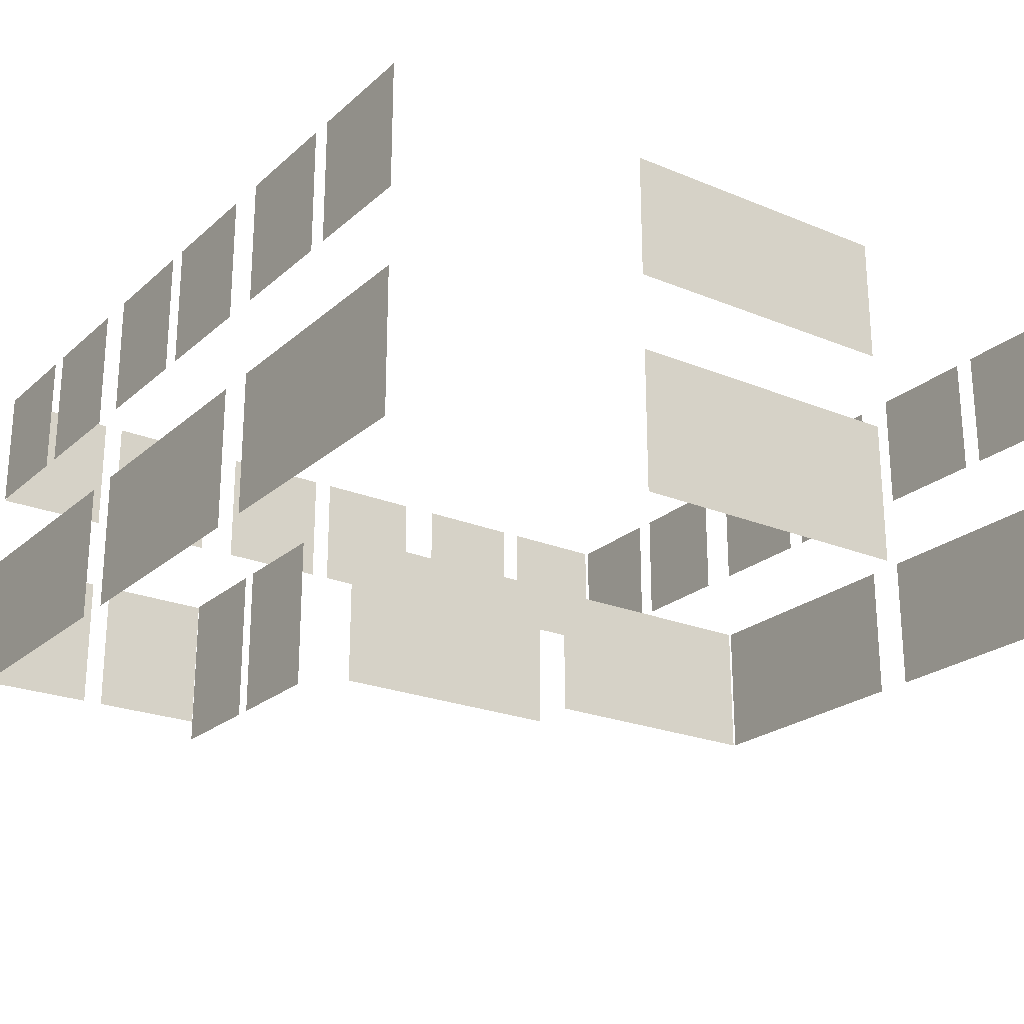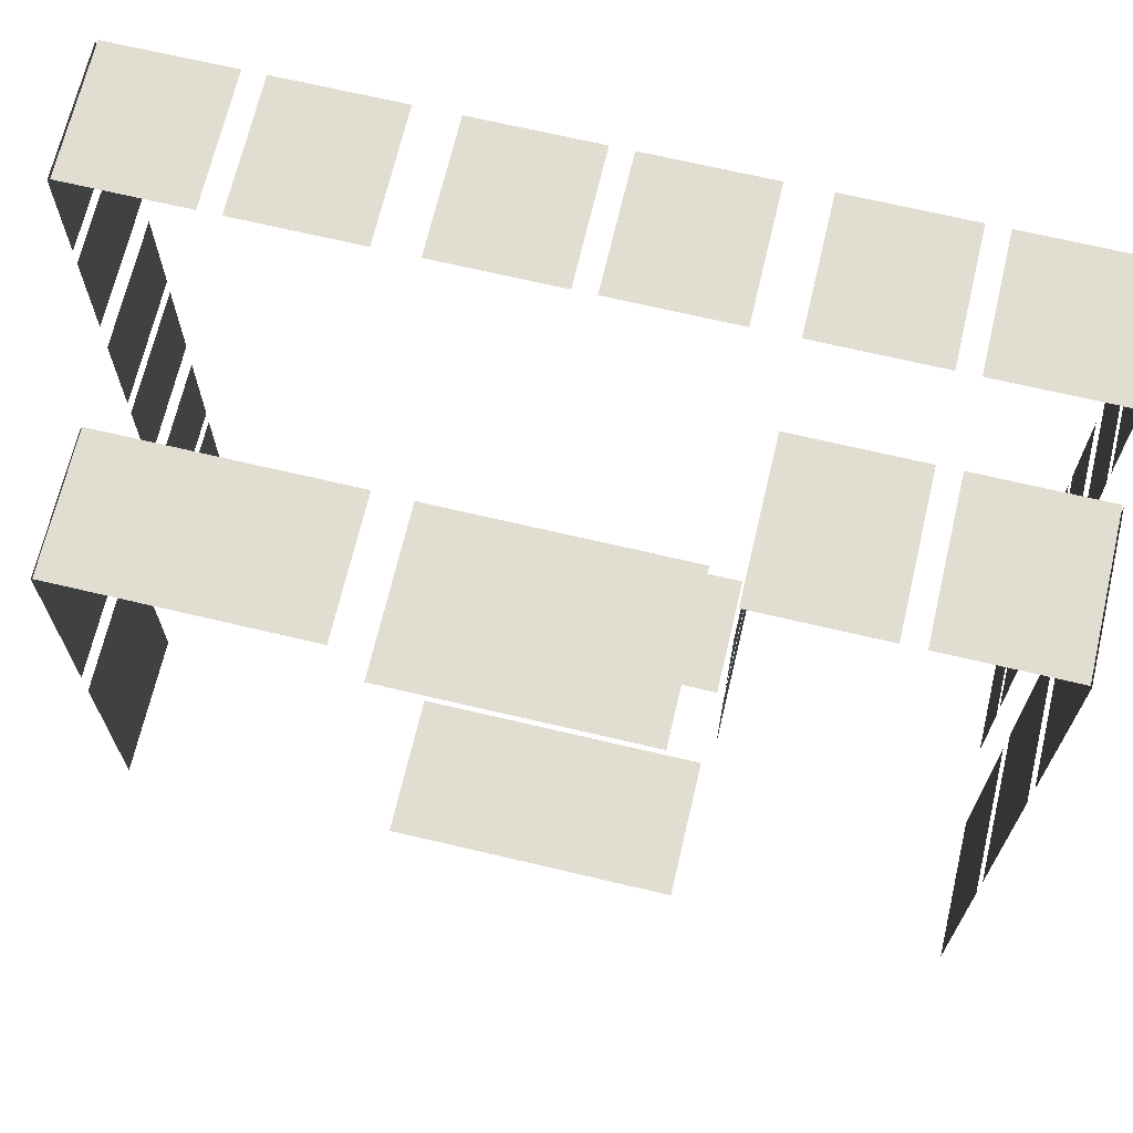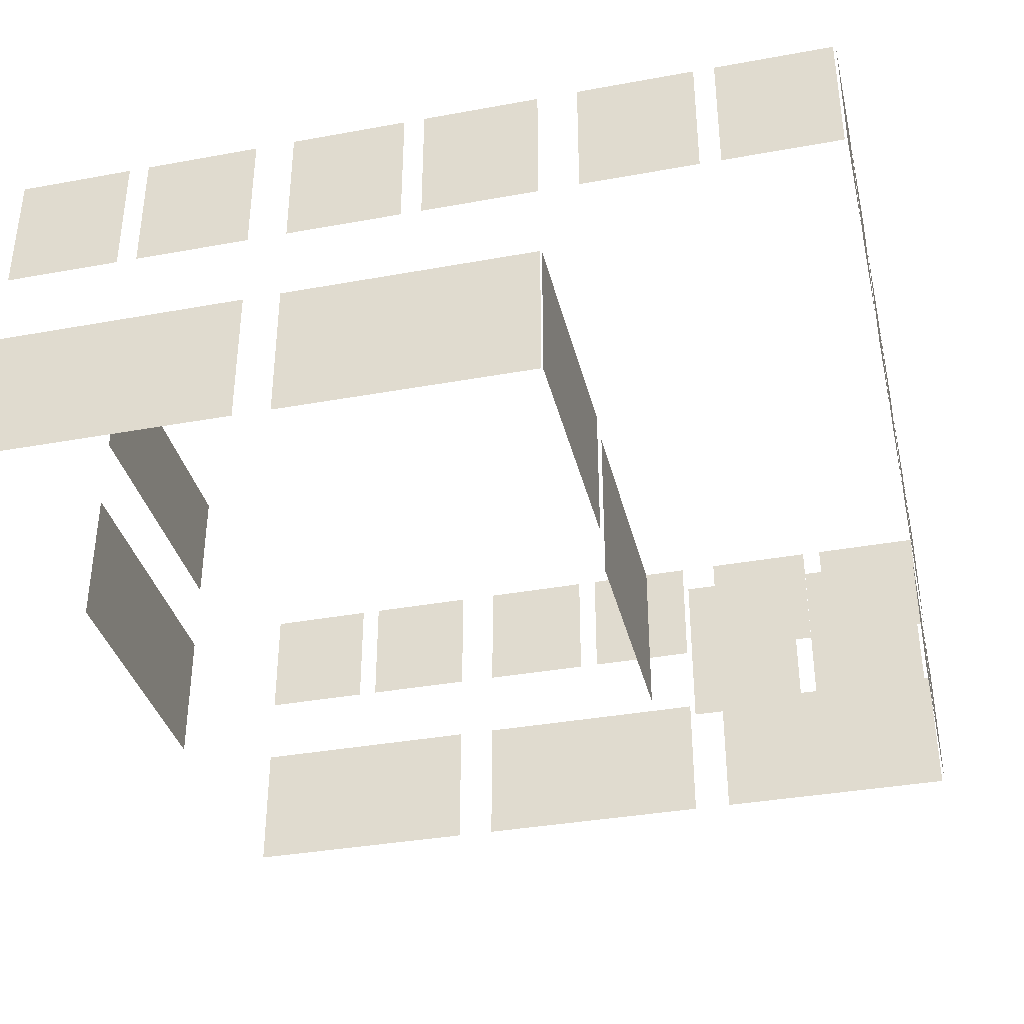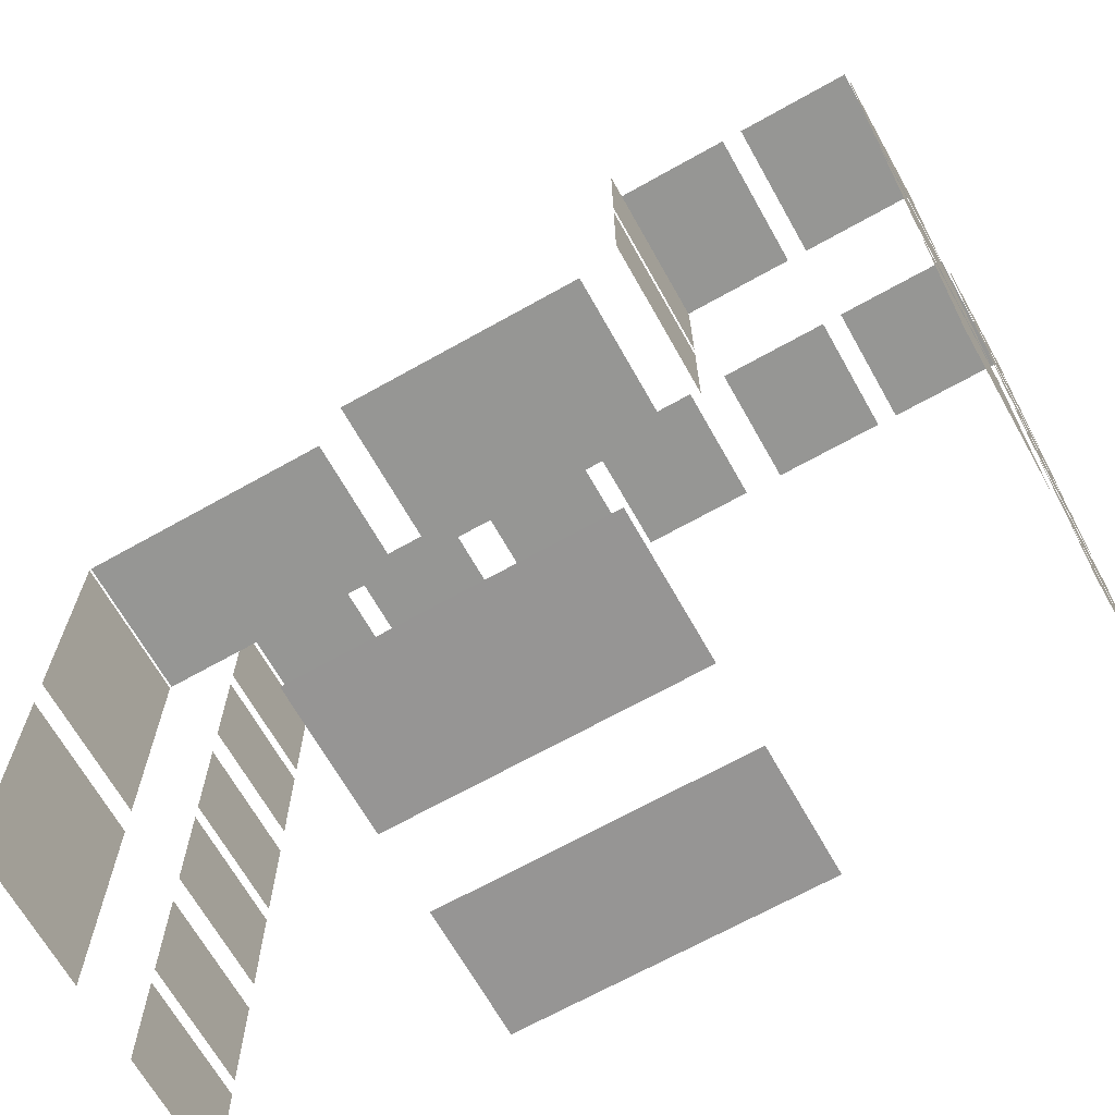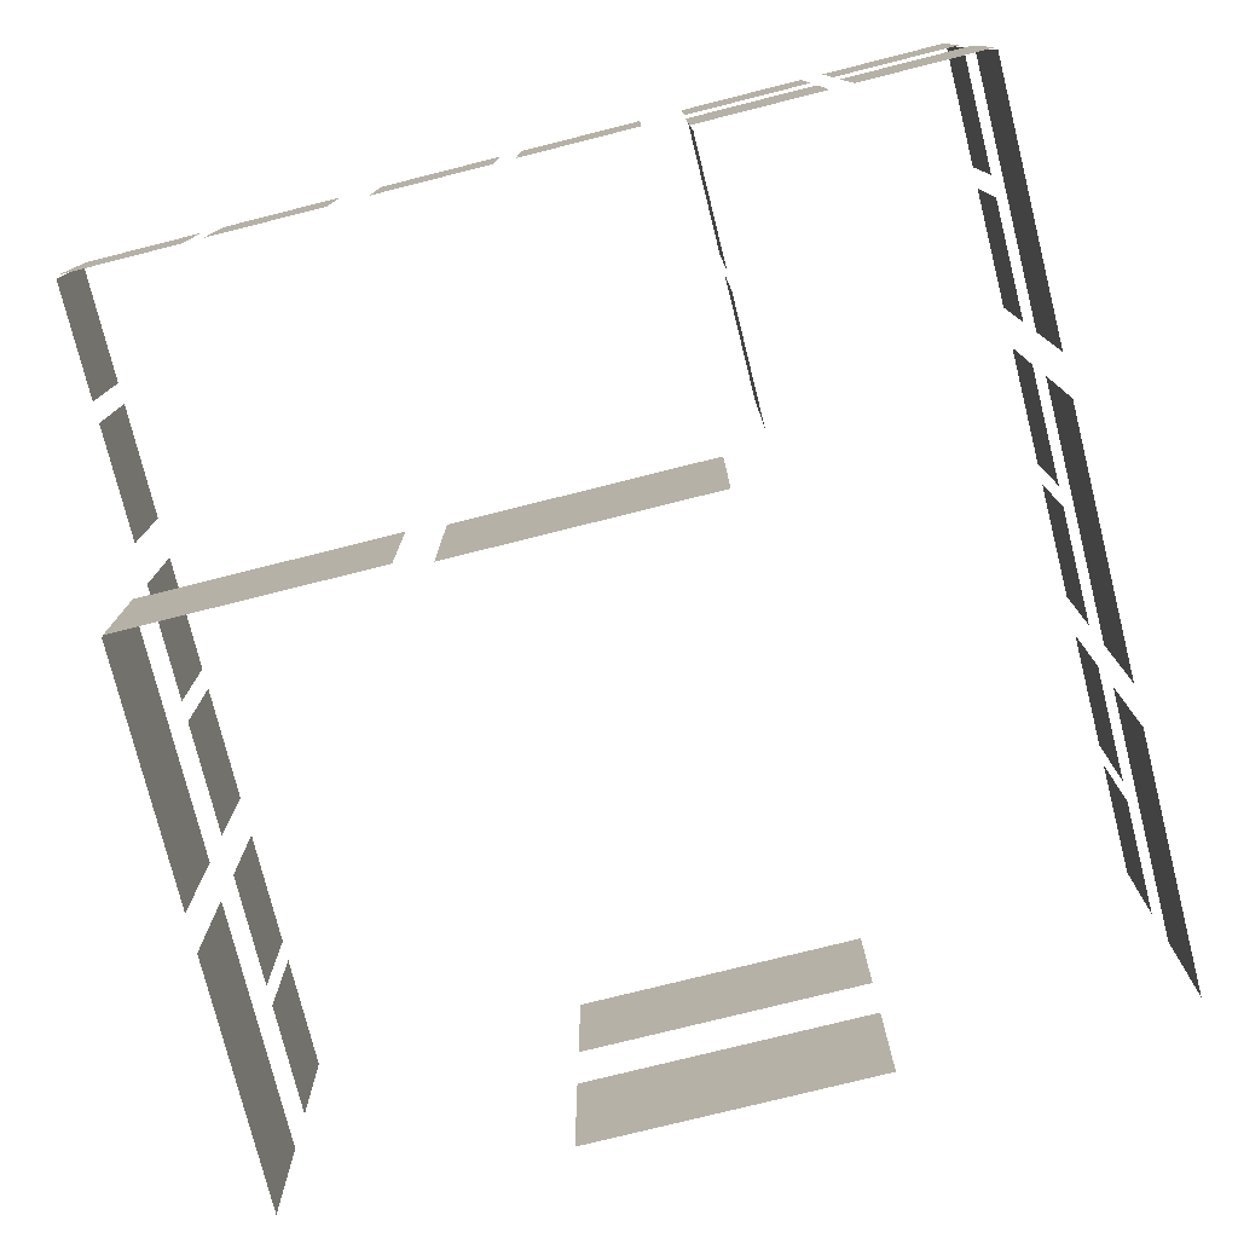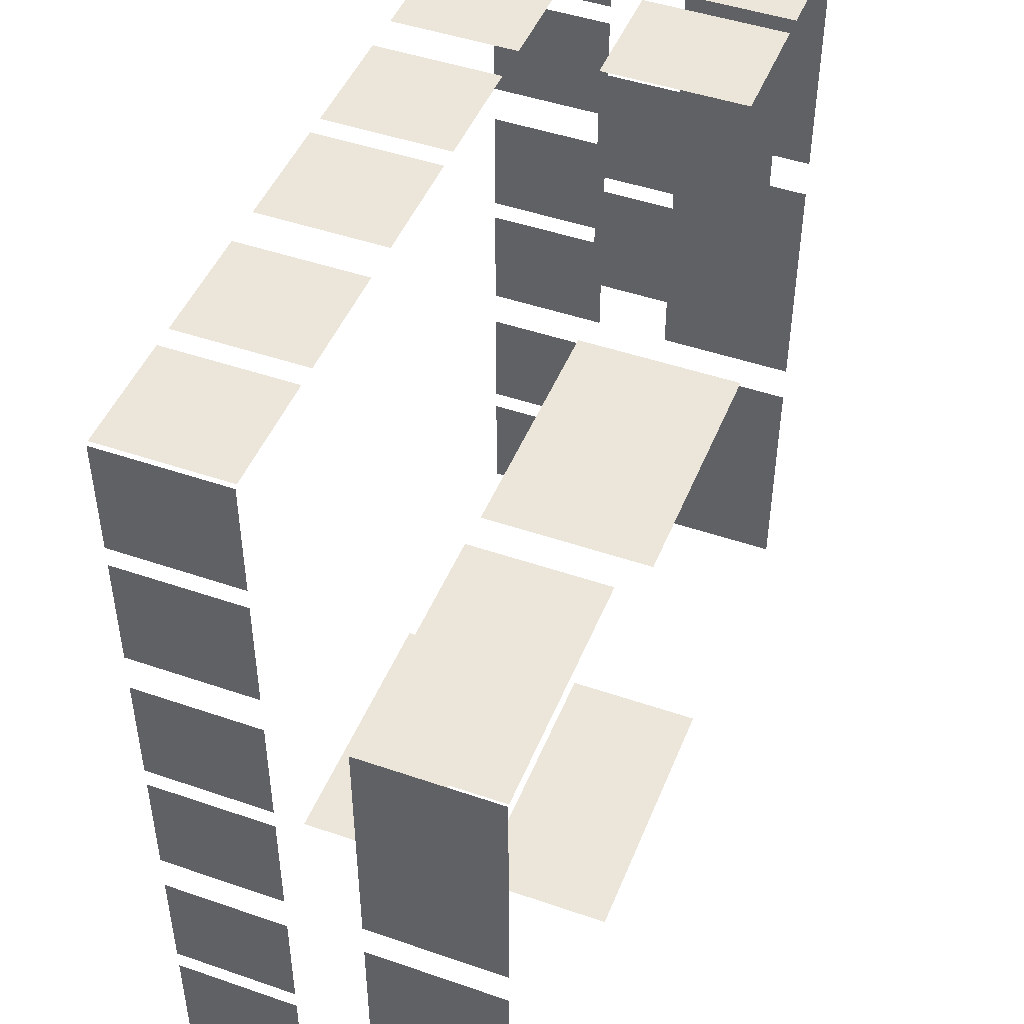
<metadata>
{"format":"obj","ext":"obj","renderer":"f3d","projection":"perspective","resolution":1024,"background":"white","views":[{"elev":-23.0,"azim":145.0,"up":"+Y"},{"elev":68.8,"azim":13.3,"up":"+Z"},{"elev":-36.2,"azim":-76.6,"up":"+Y"},{"elev":-67.6,"azim":29.4,"up":"+Z"},{"elev":-77.2,"azim":14.1,"up":"+Y"},{"elev":46.7,"azim":-68.6,"up":"+Z"}]}
</metadata>
<code>
v -2.035 -6.861e-06 2.012
v -2.035 0.371 2.012
v 2.035 0.371 2.012
v 2.035 -6.861e-06 2.012
v 2.035 2.65 2.012
v 2.035 0.371 2.012
v -2.035 0.371 2.012
v -2.035 2.65 2.012
v 2.337 5.918 -6.733
v -2.337 5.918 -6.733
v -2.337 3.896 -6.733
v 2.337 3.896 -6.733
v -6.708 0.371 2.059
v -6.708 2.65 2.059
v -2.638 2.65 2.059
v -2.638 0.371 2.059
v 6.733 2.65 -2.017
v 6.733 0.371 -2.017
v 6.733 0.371 2.017
v 6.733 2.65 2.017
v -2.337 0.371 -6.733
v 2.337 0.371 -6.733
v 2.337 2.65 -6.733
v -2.337 2.65 -6.733
v -6.733 2.65 -2.638
v -6.733 0.371 -2.638
v -6.733 0.371 -6.708
v -6.733 2.65 -6.708
v 6.733 2.65 2.656
v 6.733 0.371 2.656
v 6.733 0.371 6.69
v 6.733 2.65 6.69
v 6.733 2.65 -6.69
v 6.733 0.371 -6.69
v 6.733 0.371 -2.656
v 6.733 2.65 -2.656
v -6.733 2.65 2.035
v -6.733 0.371 2.035
v -6.733 0.371 -2.035
v -6.733 2.65 -2.035
v 2.661 0.371 4.809
v 2.661 2.65 4.809
v 2.661 2.65 6.672
v 2.661 0.371 6.672
v 2.661 -6.861e-06 4.809
v 2.661 0.371 4.809
v 2.661 0.371 6.672
v 2.661 -6.861e-06 6.672
v 2.661 2.65 4.538
v 2.661 0.371 4.538
v 2.661 0.371 2.675
v 2.661 2.65 2.675
v 2.661 0.371 4.538
v 2.661 -6.861e-06 4.538
v 2.661 -6.861e-06 2.675
v 2.661 0.371 2.675
v -4.509 3.896 6.733
v -4.509 5.918 6.733
v -2.656 5.918 6.733
v -2.656 3.896 6.733
v -4.838 5.918 6.733
v -4.838 3.896 6.733
v -6.69 3.896 6.733
v -6.69 5.918 6.733
v 0.1646 3.896 6.733
v 0.1646 5.918 6.733
v 2.017 5.918 6.733
v 2.017 3.896 6.733
v -0.1646 5.918 6.733
v -0.1646 3.896 6.733
v -2.017 3.896 6.733
v -2.017 5.918 6.733
v 4.509 5.918 6.733
v 4.509 3.896 6.733
v 2.656 3.896 6.733
v 2.656 5.918 6.733
v 4.838 3.896 6.733
v 4.838 5.918 6.733
v 6.69 5.918 6.733
v 6.69 3.896 6.733
v 4.507 2.65 6.733
v 4.507 0.371 6.733
v 2.638 0.371 6.733
v 2.638 2.65 6.733
v 4.839 0.371 6.733
v 4.839 2.65 6.733
v 6.708 2.65 6.733
v 6.708 0.371 6.733
v -6.733 3.896 4.838
v -6.733 5.918 4.838
v -6.733 5.918 6.69
v -6.733 3.896 6.69
v -6.733 5.918 4.509
v -6.733 3.896 4.509
v -6.733 3.896 2.656
v -6.733 5.918 2.656
v -6.733 5.918 -0.1646
v -6.733 3.896 -0.1646
v -6.733 3.896 -2.017
v -6.733 5.918 -2.017
v -6.733 3.896 0.1646
v -6.733 5.918 0.1646
v -6.733 5.918 2.017
v -6.733 3.896 2.017
v -6.733 3.896 -4.509
v -6.733 5.918 -4.509
v -6.733 5.918 -2.656
v -6.733 3.896 -2.656
v -6.733 5.918 -4.838
v -6.733 3.896 -4.838
v -6.733 3.896 -6.69
v -6.733 5.918 -6.69
v 6.733 5.918 4.838
v 6.733 3.896 4.838
v 6.733 3.896 6.69
v 6.733 5.918 6.69
v 6.733 3.896 4.509
v 6.733 5.918 4.509
v 6.733 5.918 2.656
v 6.733 3.896 2.656
v 6.733 3.896 -0.1646
v 6.733 5.918 -0.1646
v 6.733 5.918 -2.017
v 6.733 3.896 -2.017
v 6.733 5.918 0.1646
v 6.733 3.896 0.1646
v 6.733 3.896 2.017
v 6.733 5.918 2.017
v 6.733 5.918 -4.509
v 6.733 3.896 -4.509
v 6.733 3.896 -2.656
v 6.733 5.918 -2.656
v 6.733 3.896 -4.838
v 6.733 5.918 -4.838
v 6.733 5.918 -6.69
v 6.733 3.896 -6.69
g TS_LA_Buildng_01_209290_70
f 1 3 2
f 1 4 3
f 5 7 6
f 5 8 7
f 9 11 10
f 9 12 11
f 13 15 14
f 13 16 15
f 17 19 18
f 17 20 19
f 21 23 22
f 21 24 23
f 25 27 26
f 25 28 27
f 29 31 30
f 29 32 31
f 33 35 34
f 33 36 35
f 37 39 38
f 37 40 39
f 41 43 42
f 41 44 43
f 45 47 46
f 45 48 47
f 49 51 50
f 49 52 51
f 53 55 54
f 53 56 55
f 57 59 58
f 57 60 59
f 61 63 62
f 61 64 63
f 65 67 66
f 65 68 67
f 69 71 70
f 69 72 71
f 73 75 74
f 73 76 75
f 77 79 78
f 77 80 79
f 81 83 82
f 81 84 83
f 85 87 86
f 85 88 87
f 89 91 90
f 89 92 91
f 93 95 94
f 93 96 95
f 97 99 98
f 97 100 99
f 101 103 102
f 101 104 103
f 105 107 106
f 105 108 107
f 109 111 110
f 109 112 111
f 113 115 114
f 113 116 115
f 117 119 118
f 117 120 119
f 121 123 122
f 121 124 123
f 125 127 126
f 125 128 127
f 129 131 130
f 129 132 131
f 133 135 134
f 133 136 135

</code>
